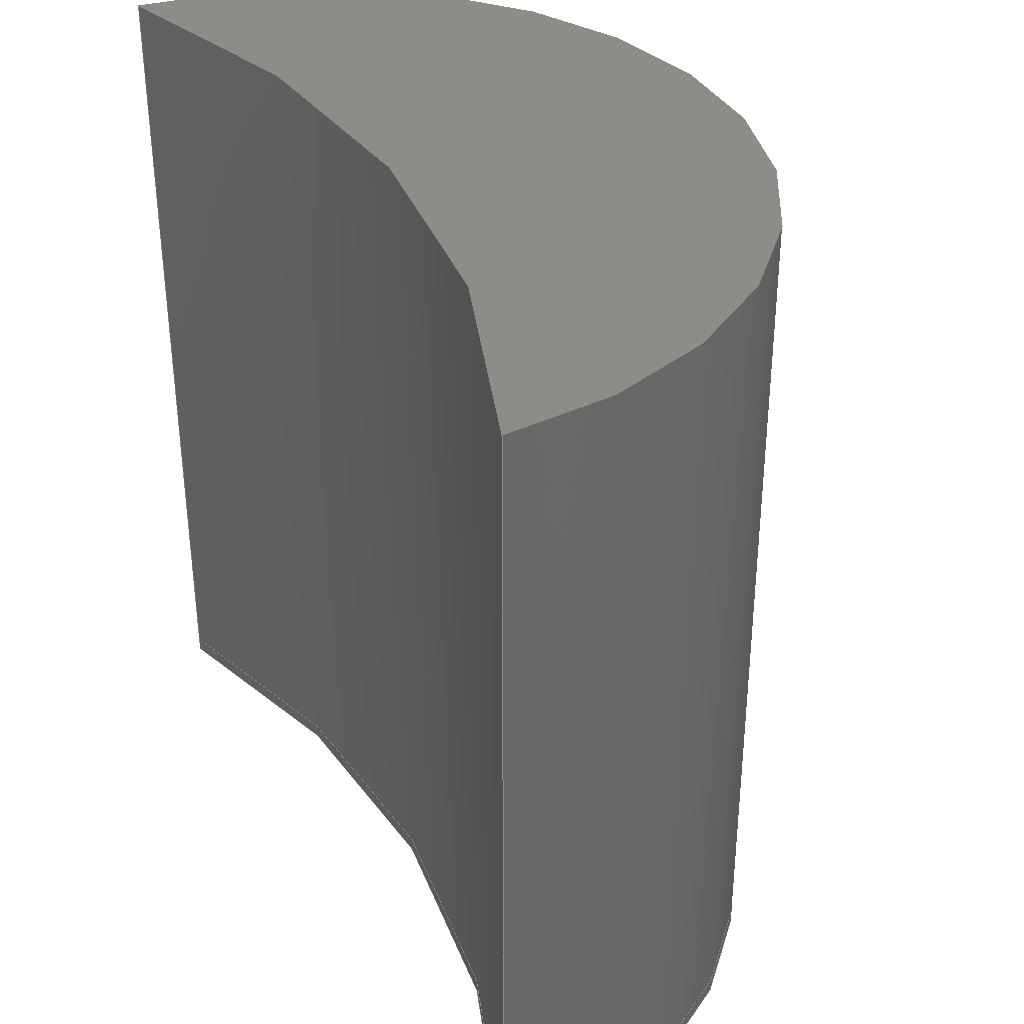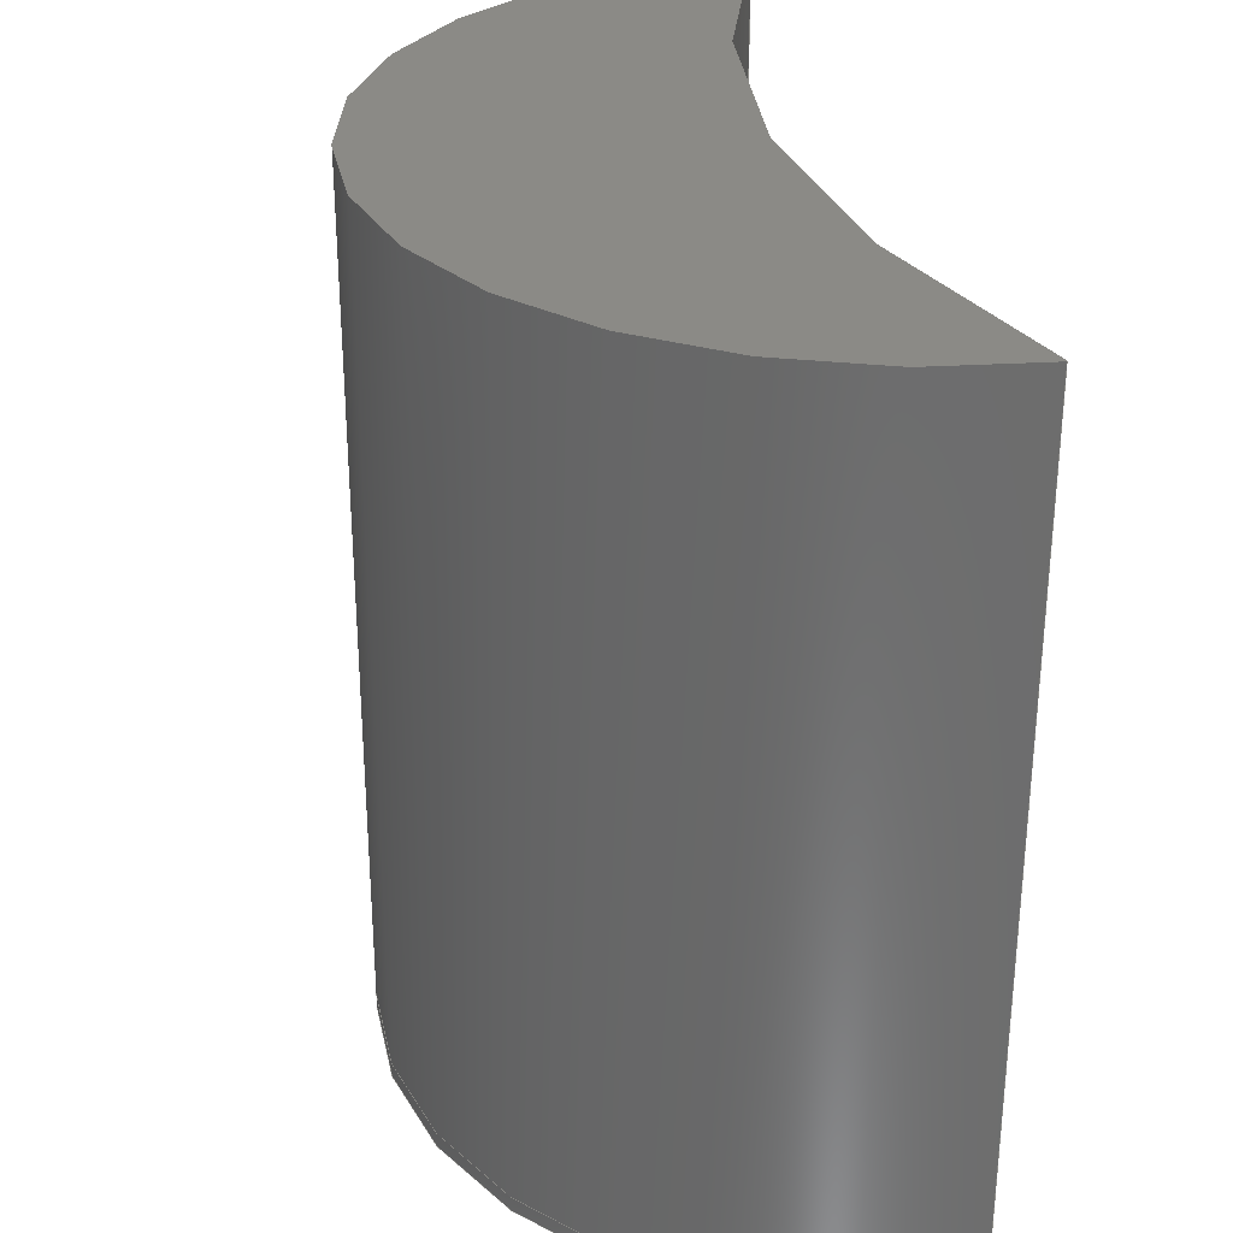
<metadata>
{"format":"step","ext":"step","renderer":"f3d","projection":"perspective","resolution":1024,"background":"white","views":[{"elev":35.8,"azim":64.5,"up":"+Z"},{"elev":30.5,"azim":-101.7,"up":"+Z"}]}
</metadata>
<code>
ISO-10303-21;
DATA;
#1 = APPLICATION_PROTOCOL_DEFINITION('international standard',
  'config_control_design',1994,#2);
#2 = APPLICATION_CONTEXT(
'configuration controlled 3D designs of mechanical parts and assemblies'
  );
#3 = SHAPE_DEFINITION_REPRESENTATION(#4,#10);
#4 = PRODUCT_DEFINITION_SHAPE('','',#5);
#5 = PRODUCT_DEFINITION('design','',#6,#9);
#6 = PRODUCT_DEFINITION_FORMATION_WITH_SPECIFIED_SOURCE('','',#7,
  .NOT_KNOWN.);
#7 = PRODUCT('Open CASCADE STEP translator 7.7 49',
  'Open CASCADE STEP translator 7.7 49','',(#8));
#8 = MECHANICAL_CONTEXT('',#2,'mechanical');
#9 = DESIGN_CONTEXT('',#2,'design');
#10 = ADVANCED_BREP_SHAPE_REPRESENTATION('',(#11,#15),#311);
#11 = AXIS2_PLACEMENT_3D('',#12,#13,#14);
#12 = CARTESIAN_POINT('',(0,0,0));
#13 = DIRECTION('',(0,0,1));
#14 = DIRECTION('',(1,0,-0));
#15 = MANIFOLD_SOLID_BREP('',#16);
#16 = CLOSED_SHELL('',(#17,#134,#192,#269,#274,#306));
#17 = ADVANCED_FACE('',(#18),#32,.T.);
#18 = FACE_BOUND('',#19,.F.);
#19 = EDGE_LOOP('',(#20,#55,#84,#107));
#20 = ORIENTED_EDGE('',*,*,#21,.T.);
#21 = EDGE_CURVE('',#22,#24,#26,.T.);
#22 = VERTEX_POINT('',#23);
#23 = CARTESIAN_POINT('',(0.9212,-0.01852,
    -0.01587));
#24 = VERTEX_POINT('',#25);
#25 = CARTESIAN_POINT('',(0.9212,-0.01852,0.8889
    ));
#26 = SURFACE_CURVE('',#27,(#31,#43),.PCURVE_S1);
#27 = LINE('',#28,#29);
#28 = CARTESIAN_POINT('',(0.9212,-0.01852,
    -0.01587));
#29 = VECTOR('',#30,1);
#30 = DIRECTION('',(0,0,1));
#31 = PCURVE('',#32,#37);
#32 = CYLINDRICAL_SURFACE('',#33,0.4741);
#33 = AXIS2_PLACEMENT_3D('',#34,#35,#36);
#34 = CARTESIAN_POINT('',(0.4471,-0.01852,
    -0.01587));
#35 = DIRECTION('',(-0,-0,-1));
#36 = DIRECTION('',(1,-6.286e-08,0));
#37 = DEFINITIONAL_REPRESENTATION('',(#38),#42);
#38 = LINE('',#39,#40);
#39 = CARTESIAN_POINT('',(-0,0));
#40 = VECTOR('',#41,1);
#41 = DIRECTION('',(-0,-1));
#42 = ( GEOMETRIC_REPRESENTATION_CONTEXT(2) 
PARAMETRIC_REPRESENTATION_CONTEXT() REPRESENTATION_CONTEXT('2D SPACE',''
  ) );
#43 = PCURVE('',#44,#49);
#44 = CYLINDRICAL_SURFACE('',#45,1.157);
#45 = AXIS2_PLACEMENT_3D('',#46,#47,#48);
#46 = CARTESIAN_POINT('',(0.4471,-1.074,-0.01587)
  );
#47 = DIRECTION('',(0,0,-1));
#48 = DIRECTION('',(-0.4098,0.9122,0));
#49 = DEFINITIONAL_REPRESENTATION('',(#50),#54);
#50 = LINE('',#51,#52);
#51 = CARTESIAN_POINT('',(0.8444,0));
#52 = VECTOR('',#53,1);
#53 = DIRECTION('',(0,-1));
#54 = ( GEOMETRIC_REPRESENTATION_CONTEXT(2) 
PARAMETRIC_REPRESENTATION_CONTEXT() REPRESENTATION_CONTEXT('2D SPACE',''
  ) );
#55 = ORIENTED_EDGE('',*,*,#56,.T.);
#56 = EDGE_CURVE('',#24,#57,#59,.T.);
#57 = VERTEX_POINT('',#58);
#58 = CARTESIAN_POINT('',(-0.02698,-0.01852,
    0.8889));
#59 = SURFACE_CURVE('',#60,(#65,#72),.PCURVE_S1);
#60 = CIRCLE('',#61,0.4741);
#61 = AXIS2_PLACEMENT_3D('',#62,#63,#64);
#62 = CARTESIAN_POINT('',(0.4471,-0.01852,0.8889
    ));
#63 = DIRECTION('',(0,0,1));
#64 = DIRECTION('',(1,-6.286e-08,0));
#65 = PCURVE('',#32,#66);
#66 = DEFINITIONAL_REPRESENTATION('',(#67),#71);
#67 = LINE('',#68,#69);
#68 = CARTESIAN_POINT('',(-0,-0.9048));
#69 = VECTOR('',#70,1);
#70 = DIRECTION('',(-1,0));
#71 = ( GEOMETRIC_REPRESENTATION_CONTEXT(2) 
PARAMETRIC_REPRESENTATION_CONTEXT() REPRESENTATION_CONTEXT('2D SPACE',''
  ) );
#72 = PCURVE('',#73,#78);
#73 = PLANE('',#74);
#74 = AXIS2_PLACEMENT_3D('',#75,#76,#77);
#75 = CARTESIAN_POINT('',(-0.01587,-0.01587,0.8889));
#76 = DIRECTION('',(0,0,1));
#77 = DIRECTION('',(1,0,-0));
#78 = DEFINITIONAL_REPRESENTATION('',(#79),#83);
#79 = CIRCLE('',#80,0.4741);
#80 = AXIS2_PLACEMENT_2D('',#81,#82);
#81 = CARTESIAN_POINT('',(0.463,-0.002645));
#82 = DIRECTION('',(1,-6.286e-08));
#83 = ( GEOMETRIC_REPRESENTATION_CONTEXT(2) 
PARAMETRIC_REPRESENTATION_CONTEXT() REPRESENTATION_CONTEXT('2D SPACE',''
  ) );
#84 = ORIENTED_EDGE('',*,*,#85,.F.);
#85 = EDGE_CURVE('',#86,#57,#88,.T.);
#86 = VERTEX_POINT('',#87);
#87 = CARTESIAN_POINT('',(-0.02698,-0.01852,
    -0.01587));
#88 = SURFACE_CURVE('',#89,(#93,#100),.PCURVE_S1);
#89 = LINE('',#90,#91);
#90 = CARTESIAN_POINT('',(-0.02698,-0.01852,
    -0.01587));
#91 = VECTOR('',#92,1);
#92 = DIRECTION('',(0,0,1));
#93 = PCURVE('',#32,#94);
#94 = DEFINITIONAL_REPRESENTATION('',(#95),#99);
#95 = LINE('',#96,#97);
#96 = CARTESIAN_POINT('',(-3.142,0));
#97 = VECTOR('',#98,1);
#98 = DIRECTION('',(-0,-1));
#99 = ( GEOMETRIC_REPRESENTATION_CONTEXT(2) 
PARAMETRIC_REPRESENTATION_CONTEXT() REPRESENTATION_CONTEXT('2D SPACE',''
  ) );
#100 = PCURVE('',#44,#101);
#101 = DEFINITIONAL_REPRESENTATION('',(#102),#106);
#102 = LINE('',#103,#104);
#103 = CARTESIAN_POINT('',(0,0));
#104 = VECTOR('',#105,1);
#105 = DIRECTION('',(0,-1));
#106 = ( GEOMETRIC_REPRESENTATION_CONTEXT(2) 
PARAMETRIC_REPRESENTATION_CONTEXT() REPRESENTATION_CONTEXT('2D SPACE',''
  ) );
#107 = ORIENTED_EDGE('',*,*,#108,.F.);
#108 = EDGE_CURVE('',#22,#86,#109,.T.);
#109 = SURFACE_CURVE('',#110,(#115,#122),.PCURVE_S1);
#110 = CIRCLE('',#111,0.4741);
#111 = AXIS2_PLACEMENT_3D('',#112,#113,#114);
#112 = CARTESIAN_POINT('',(0.4471,-0.01852,
    -0.01587));
#113 = DIRECTION('',(0,0,1));
#114 = DIRECTION('',(1,-6.286e-08,0));
#115 = PCURVE('',#32,#116);
#116 = DEFINITIONAL_REPRESENTATION('',(#117),#121);
#117 = LINE('',#118,#119);
#118 = CARTESIAN_POINT('',(-0,0));
#119 = VECTOR('',#120,1);
#120 = DIRECTION('',(-1,0));
#121 = ( GEOMETRIC_REPRESENTATION_CONTEXT(2) 
PARAMETRIC_REPRESENTATION_CONTEXT() REPRESENTATION_CONTEXT('2D SPACE',''
  ) );
#122 = PCURVE('',#123,#128);
#123 = CYLINDRICAL_SURFACE('',#124,0.4741);
#124 = AXIS2_PLACEMENT_3D('',#125,#126,#127);
#125 = CARTESIAN_POINT('',(0.4471,-0.01852,
    -0.01587));
#126 = DIRECTION('',(0,0,1));
#127 = DIRECTION('',(1,-6.286e-08,0));
#128 = DEFINITIONAL_REPRESENTATION('',(#129),#133);
#129 = LINE('',#130,#131);
#130 = CARTESIAN_POINT('',(0,0));
#131 = VECTOR('',#132,1);
#132 = DIRECTION('',(1,0));
#133 = ( GEOMETRIC_REPRESENTATION_CONTEXT(2) 
PARAMETRIC_REPRESENTATION_CONTEXT() REPRESENTATION_CONTEXT('2D SPACE',''
  ) );
#134 = ADVANCED_FACE('',(#135),#44,.F.);
#135 = FACE_BOUND('',#136,.F.);
#136 = EDGE_LOOP('',(#137,#138,#164,#165));
#137 = ORIENTED_EDGE('',*,*,#85,.T.);
#138 = ORIENTED_EDGE('',*,*,#139,.T.);
#139 = EDGE_CURVE('',#57,#24,#140,.T.);
#140 = SURFACE_CURVE('',#141,(#146,#153),.PCURVE_S1);
#141 = CIRCLE('',#142,1.157);
#142 = AXIS2_PLACEMENT_3D('',#143,#144,#145);
#143 = CARTESIAN_POINT('',(0.4471,-1.074,0.8889));
#144 = DIRECTION('',(0,0,-1));
#145 = DIRECTION('',(-0.4098,0.9122,0));
#146 = PCURVE('',#44,#147);
#147 = DEFINITIONAL_REPRESENTATION('',(#148),#152);
#148 = LINE('',#149,#150);
#149 = CARTESIAN_POINT('',(0,-0.9048));
#150 = VECTOR('',#151,1);
#151 = DIRECTION('',(1,0));
#152 = ( GEOMETRIC_REPRESENTATION_CONTEXT(2) 
PARAMETRIC_REPRESENTATION_CONTEXT() REPRESENTATION_CONTEXT('2D SPACE',''
  ) );
#153 = PCURVE('',#73,#154);
#154 = DEFINITIONAL_REPRESENTATION('',(#155),#163);
#155 = ( BOUNDED_CURVE() B_SPLINE_CURVE(2,(#156,#157,#158,#159,#160,#161
,#162),.UNSPECIFIED.,.T.,.F.) B_SPLINE_CURVE_WITH_KNOTS((1,2,2,2,2,1),(
    -2.094,0,2.094,4.189,6.283,
8.378),.UNSPECIFIED.) CURVE() GEOMETRIC_REPRESENTATION_ITEM() 
RATIONAL_B_SPLINE_CURVE((1,0.5,1,0.5,1,0.5,1)) REPRESENTATION_ITEM(
  '') );
#156 = CARTESIAN_POINT('',(-0.01111,-0.002645));
#157 = CARTESIAN_POINT('',(1.817,0.8185));
#158 = CARTESIAN_POINT('',(1.614,-1.175));
#159 = CARTESIAN_POINT('',(1.411,-3.169));
#160 = CARTESIAN_POINT('',(-0.214,-1.996));
#161 = CARTESIAN_POINT('',(-1.839,-0.8238));
#162 = CARTESIAN_POINT('',(-0.01111,-0.002645));
#163 = ( GEOMETRIC_REPRESENTATION_CONTEXT(2) 
PARAMETRIC_REPRESENTATION_CONTEXT() REPRESENTATION_CONTEXT('2D SPACE',''
  ) );
#164 = ORIENTED_EDGE('',*,*,#21,.F.);
#165 = ORIENTED_EDGE('',*,*,#166,.F.);
#166 = EDGE_CURVE('',#86,#22,#167,.T.);
#167 = SURFACE_CURVE('',#168,(#173,#180),.PCURVE_S1);
#168 = CIRCLE('',#169,1.157);
#169 = AXIS2_PLACEMENT_3D('',#170,#171,#172);
#170 = CARTESIAN_POINT('',(0.4471,-1.074,-0.01587
    ));
#171 = DIRECTION('',(0,0,-1));
#172 = DIRECTION('',(-0.4098,0.9122,0));
#173 = PCURVE('',#44,#174);
#174 = DEFINITIONAL_REPRESENTATION('',(#175),#179);
#175 = LINE('',#176,#177);
#176 = CARTESIAN_POINT('',(0,0));
#177 = VECTOR('',#178,1);
#178 = DIRECTION('',(1,0));
#179 = ( GEOMETRIC_REPRESENTATION_CONTEXT(2) 
PARAMETRIC_REPRESENTATION_CONTEXT() REPRESENTATION_CONTEXT('2D SPACE',''
  ) );
#180 = PCURVE('',#181,#186);
#181 = CYLINDRICAL_SURFACE('',#182,1.157);
#182 = AXIS2_PLACEMENT_3D('',#183,#184,#185);
#183 = CARTESIAN_POINT('',(0.4471,-1.074,-0.01587
    ));
#184 = DIRECTION('',(-0,-0,1));
#185 = DIRECTION('',(-0.4098,0.9122,0));
#186 = DEFINITIONAL_REPRESENTATION('',(#187),#191);
#187 = LINE('',#188,#189);
#188 = CARTESIAN_POINT('',(-0,0));
#189 = VECTOR('',#190,1);
#190 = DIRECTION('',(-1,0));
#191 = ( GEOMETRIC_REPRESENTATION_CONTEXT(2) 
PARAMETRIC_REPRESENTATION_CONTEXT() REPRESENTATION_CONTEXT('2D SPACE',''
  ) );
#192 = ADVANCED_FACE('',(#193),#123,.T.);
#193 = FACE_BOUND('',#194,.T.);
#194 = EDGE_LOOP('',(#195,#218,#247,#268));
#195 = ORIENTED_EDGE('',*,*,#196,.T.);
#196 = EDGE_CURVE('',#22,#197,#199,.T.);
#197 = VERTEX_POINT('',#198);
#198 = CARTESIAN_POINT('',(0.9212,-0.01852,
    -0.03175));
#199 = SURFACE_CURVE('',#200,(#204,#211),.PCURVE_S1);
#200 = LINE('',#201,#202);
#201 = CARTESIAN_POINT('',(0.9212,-0.01852,
    -0.01587));
#202 = VECTOR('',#203,1);
#203 = DIRECTION('',(-0,-0,-1));
#204 = PCURVE('',#123,#205);
#205 = DEFINITIONAL_REPRESENTATION('',(#206),#210);
#206 = LINE('',#207,#208);
#207 = CARTESIAN_POINT('',(0,0));
#208 = VECTOR('',#209,1);
#209 = DIRECTION('',(0,-1));
#210 = ( GEOMETRIC_REPRESENTATION_CONTEXT(2) 
PARAMETRIC_REPRESENTATION_CONTEXT() REPRESENTATION_CONTEXT('2D SPACE',''
  ) );
#211 = PCURVE('',#181,#212);
#212 = DEFINITIONAL_REPRESENTATION('',(#213),#217);
#213 = LINE('',#214,#215);
#214 = CARTESIAN_POINT('',(-0.8444,0));
#215 = VECTOR('',#216,1);
#216 = DIRECTION('',(-0,-1));
#217 = ( GEOMETRIC_REPRESENTATION_CONTEXT(2) 
PARAMETRIC_REPRESENTATION_CONTEXT() REPRESENTATION_CONTEXT('2D SPACE',''
  ) );
#218 = ORIENTED_EDGE('',*,*,#219,.T.);
#219 = EDGE_CURVE('',#197,#220,#222,.T.);
#220 = VERTEX_POINT('',#221);
#221 = CARTESIAN_POINT('',(-0.02698,-0.01852,
    -0.03175));
#222 = SURFACE_CURVE('',#223,(#228,#235),.PCURVE_S1);
#223 = CIRCLE('',#224,0.4741);
#224 = AXIS2_PLACEMENT_3D('',#225,#226,#227);
#225 = CARTESIAN_POINT('',(0.4471,-0.01852,
    -0.03175));
#226 = DIRECTION('',(0,0,1));
#227 = DIRECTION('',(1,-6.286e-08,0));
#228 = PCURVE('',#123,#229);
#229 = DEFINITIONAL_REPRESENTATION('',(#230),#234);
#230 = LINE('',#231,#232);
#231 = CARTESIAN_POINT('',(0,-0.01587));
#232 = VECTOR('',#233,1);
#233 = DIRECTION('',(1,0));
#234 = ( GEOMETRIC_REPRESENTATION_CONTEXT(2) 
PARAMETRIC_REPRESENTATION_CONTEXT() REPRESENTATION_CONTEXT('2D SPACE',''
  ) );
#235 = PCURVE('',#236,#241);
#236 = PLANE('',#237);
#237 = AXIS2_PLACEMENT_3D('',#238,#239,#240);
#238 = CARTESIAN_POINT('',(-0.01587,-0.01587,-0.03175)
  );
#239 = DIRECTION('',(0,0,1));
#240 = DIRECTION('',(1,0,-0));
#241 = DEFINITIONAL_REPRESENTATION('',(#242),#246);
#242 = CIRCLE('',#243,0.4741);
#243 = AXIS2_PLACEMENT_2D('',#244,#245);
#244 = CARTESIAN_POINT('',(0.463,-0.002645));
#245 = DIRECTION('',(1,-6.286e-08));
#246 = ( GEOMETRIC_REPRESENTATION_CONTEXT(2) 
PARAMETRIC_REPRESENTATION_CONTEXT() REPRESENTATION_CONTEXT('2D SPACE',''
  ) );
#247 = ORIENTED_EDGE('',*,*,#248,.F.);
#248 = EDGE_CURVE('',#86,#220,#249,.T.);
#249 = SURFACE_CURVE('',#250,(#254,#261),.PCURVE_S1);
#250 = LINE('',#251,#252);
#251 = CARTESIAN_POINT('',(-0.02698,-0.01852,
    -0.01587));
#252 = VECTOR('',#253,1);
#253 = DIRECTION('',(-0,-0,-1));
#254 = PCURVE('',#123,#255);
#255 = DEFINITIONAL_REPRESENTATION('',(#256),#260);
#256 = LINE('',#257,#258);
#257 = CARTESIAN_POINT('',(3.142,0));
#258 = VECTOR('',#259,1);
#259 = DIRECTION('',(0,-1));
#260 = ( GEOMETRIC_REPRESENTATION_CONTEXT(2) 
PARAMETRIC_REPRESENTATION_CONTEXT() REPRESENTATION_CONTEXT('2D SPACE',''
  ) );
#261 = PCURVE('',#181,#262);
#262 = DEFINITIONAL_REPRESENTATION('',(#263),#267);
#263 = LINE('',#264,#265);
#264 = CARTESIAN_POINT('',(-0,0));
#265 = VECTOR('',#266,1);
#266 = DIRECTION('',(-0,-1));
#267 = ( GEOMETRIC_REPRESENTATION_CONTEXT(2) 
PARAMETRIC_REPRESENTATION_CONTEXT() REPRESENTATION_CONTEXT('2D SPACE',''
  ) );
#268 = ORIENTED_EDGE('',*,*,#108,.F.);
#269 = ADVANCED_FACE('',(#270),#73,.T.);
#270 = FACE_BOUND('',#271,.T.);
#271 = EDGE_LOOP('',(#272,#273));
#272 = ORIENTED_EDGE('',*,*,#56,.T.);
#273 = ORIENTED_EDGE('',*,*,#139,.T.);
#274 = ADVANCED_FACE('',(#275),#181,.F.);
#275 = FACE_BOUND('',#276,.T.);
#276 = EDGE_LOOP('',(#277,#278,#304,#305));
#277 = ORIENTED_EDGE('',*,*,#248,.T.);
#278 = ORIENTED_EDGE('',*,*,#279,.T.);
#279 = EDGE_CURVE('',#220,#197,#280,.T.);
#280 = SURFACE_CURVE('',#281,(#286,#293),.PCURVE_S1);
#281 = CIRCLE('',#282,1.157);
#282 = AXIS2_PLACEMENT_3D('',#283,#284,#285);
#283 = CARTESIAN_POINT('',(0.4471,-1.074,-0.03175)
  );
#284 = DIRECTION('',(0,0,-1));
#285 = DIRECTION('',(-0.4098,0.9122,0));
#286 = PCURVE('',#181,#287);
#287 = DEFINITIONAL_REPRESENTATION('',(#288),#292);
#288 = LINE('',#289,#290);
#289 = CARTESIAN_POINT('',(-0,-0.01587));
#290 = VECTOR('',#291,1);
#291 = DIRECTION('',(-1,0));
#292 = ( GEOMETRIC_REPRESENTATION_CONTEXT(2) 
PARAMETRIC_REPRESENTATION_CONTEXT() REPRESENTATION_CONTEXT('2D SPACE',''
  ) );
#293 = PCURVE('',#236,#294);
#294 = DEFINITIONAL_REPRESENTATION('',(#295),#303);
#295 = ( BOUNDED_CURVE() B_SPLINE_CURVE(2,(#296,#297,#298,#299,#300,#301
,#302),.UNSPECIFIED.,.T.,.F.) B_SPLINE_CURVE_WITH_KNOTS((1,2,2,2,2,1),(
    -2.094,0,2.094,4.189,6.283,
8.378),.UNSPECIFIED.) CURVE() GEOMETRIC_REPRESENTATION_ITEM() 
RATIONAL_B_SPLINE_CURVE((1,0.5,1,0.5,1,0.5,1)) REPRESENTATION_ITEM(
  '') );
#296 = CARTESIAN_POINT('',(-0.01111,-0.002645));
#297 = CARTESIAN_POINT('',(1.817,0.8185));
#298 = CARTESIAN_POINT('',(1.614,-1.175));
#299 = CARTESIAN_POINT('',(1.411,-3.169));
#300 = CARTESIAN_POINT('',(-0.214,-1.996));
#301 = CARTESIAN_POINT('',(-1.839,-0.8238));
#302 = CARTESIAN_POINT('',(-0.01111,-0.002645));
#303 = ( GEOMETRIC_REPRESENTATION_CONTEXT(2) 
PARAMETRIC_REPRESENTATION_CONTEXT() REPRESENTATION_CONTEXT('2D SPACE',''
  ) );
#304 = ORIENTED_EDGE('',*,*,#196,.F.);
#305 = ORIENTED_EDGE('',*,*,#166,.F.);
#306 = ADVANCED_FACE('',(#307),#236,.F.);
#307 = FACE_BOUND('',#308,.F.);
#308 = EDGE_LOOP('',(#309,#310));
#309 = ORIENTED_EDGE('',*,*,#219,.T.);
#310 = ORIENTED_EDGE('',*,*,#279,.T.);
#311 = ( GEOMETRIC_REPRESENTATION_CONTEXT(3) 
GLOBAL_UNCERTAINTY_ASSIGNED_CONTEXT((#315)) GLOBAL_UNIT_ASSIGNED_CONTEXT
((#312,#313,#314)) REPRESENTATION_CONTEXT('Context #1',
  '3D Context with UNIT and UNCERTAINTY') );
#312 = ( LENGTH_UNIT() NAMED_UNIT(*) SI_UNIT(.MILLI.,.METRE.) );
#313 = ( NAMED_UNIT(*) PLANE_ANGLE_UNIT() SI_UNIT($,.RADIAN.) );
#314 = ( NAMED_UNIT(*) SI_UNIT($,.STERADIAN.) SOLID_ANGLE_UNIT() );
#315 = UNCERTAINTY_MEASURE_WITH_UNIT(LENGTH_MEASURE(1e-07),#312,
  'distance_accuracy_value','confusion accuracy');
#316 = PRODUCT_RELATED_PRODUCT_CATEGORY('detail',$,(#7));
#317 = PRODUCT_CATEGORY_RELATIONSHIP('','',#318,#316);
#318 = PRODUCT_CATEGORY('part',$);
#319 = CC_DESIGN_PERSON_AND_ORGANIZATION_ASSIGNMENT(#320,#323,(#6,#5));
#320 = PERSON_AND_ORGANIZATION(#321,#322);
#321 = PERSON('IP172.20,root','','root',$,$,$);
#322 = ORGANIZATION('IP172.20','Unspecified','');
#323 = PERSON_AND_ORGANIZATION_ROLE('creator');
#324 = CC_DESIGN_PERSON_AND_ORGANIZATION_ASSIGNMENT(#320,#325,(#7));
#325 = PERSON_AND_ORGANIZATION_ROLE('design_owner');
#326 = CC_DESIGN_PERSON_AND_ORGANIZATION_ASSIGNMENT(#320,#327,(#6));
#327 = PERSON_AND_ORGANIZATION_ROLE('design_supplier');
#328 = CC_DESIGN_PERSON_AND_ORGANIZATION_ASSIGNMENT(#320,#329,(#330));
#329 = PERSON_AND_ORGANIZATION_ROLE('classification_officer');
#330 = SECURITY_CLASSIFICATION('','',#331);
#331 = SECURITY_CLASSIFICATION_LEVEL('unclassified');
#332 = CC_DESIGN_SECURITY_CLASSIFICATION(#330,(#6));
#333 = CC_DESIGN_DATE_AND_TIME_ASSIGNMENT(#334,#338,(#5));
#334 = DATE_AND_TIME(#335,#336);
#335 = CALENDAR_DATE(2025,14,7);
#336 = LOCAL_TIME(10,18,$,#337);
#337 = COORDINATED_UNIVERSAL_TIME_OFFSET(0,$,.EXACT.);
#338 = DATE_TIME_ROLE('creation_date');
#339 = CC_DESIGN_DATE_AND_TIME_ASSIGNMENT(#334,#340,(#330));
#340 = DATE_TIME_ROLE('classification_date');
#341 = CC_DESIGN_APPROVAL(#342,(#6,#5,#330));
#342 = APPROVAL(#343,'');
#343 = APPROVAL_STATUS('not_yet_approved');
#344 = APPROVAL_PERSON_ORGANIZATION(#320,#342,#345);
#345 = APPROVAL_ROLE('approver');
#346 = APPROVAL_DATE_TIME(#334,#342);
ENDSEC;
END-ISO-10303-21;

</code>
